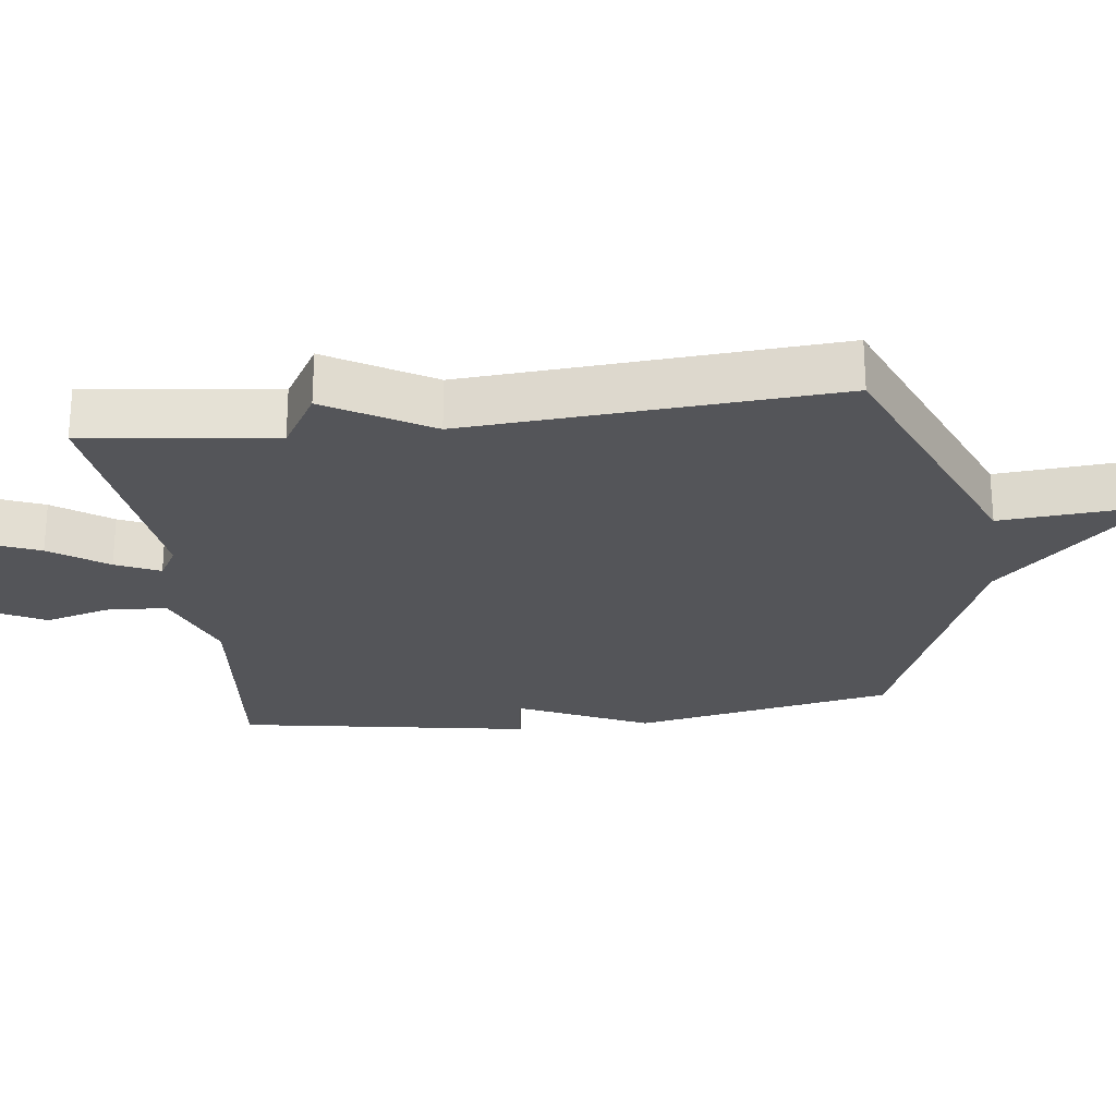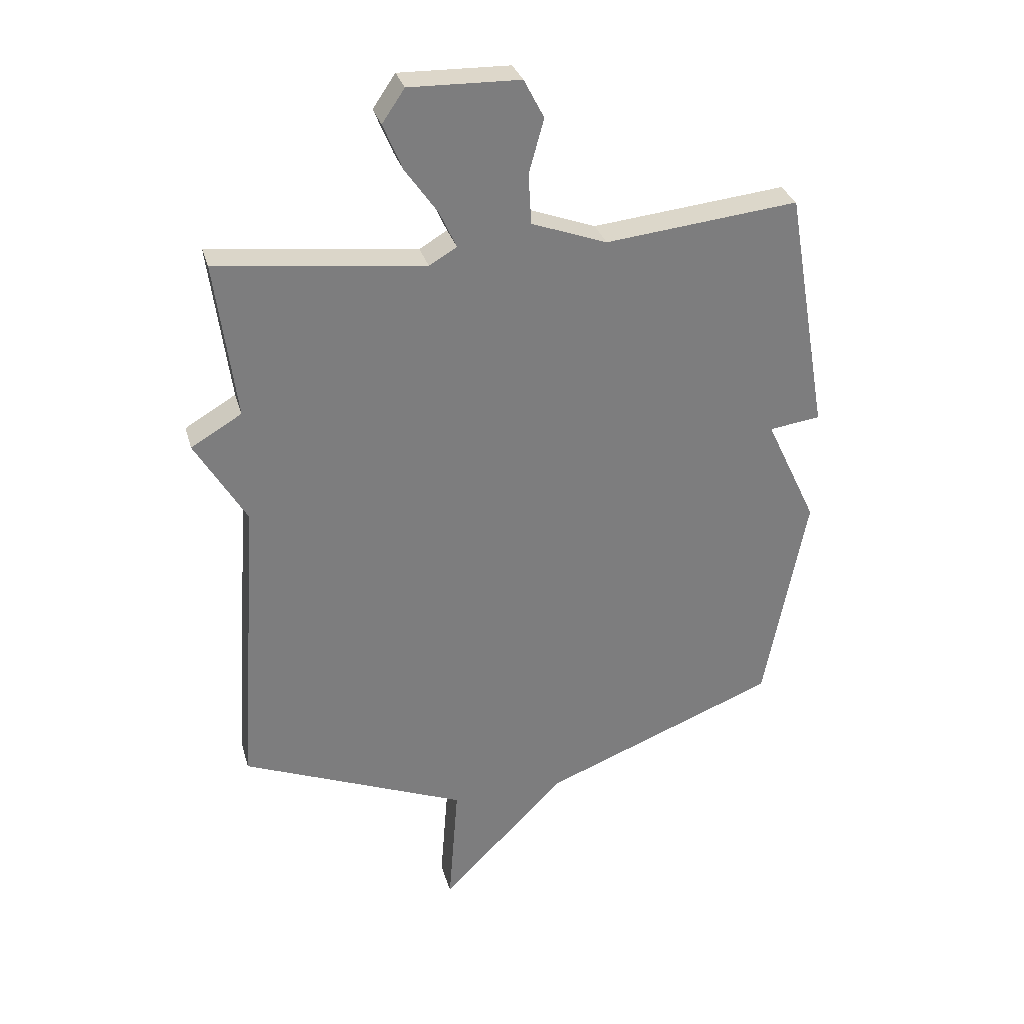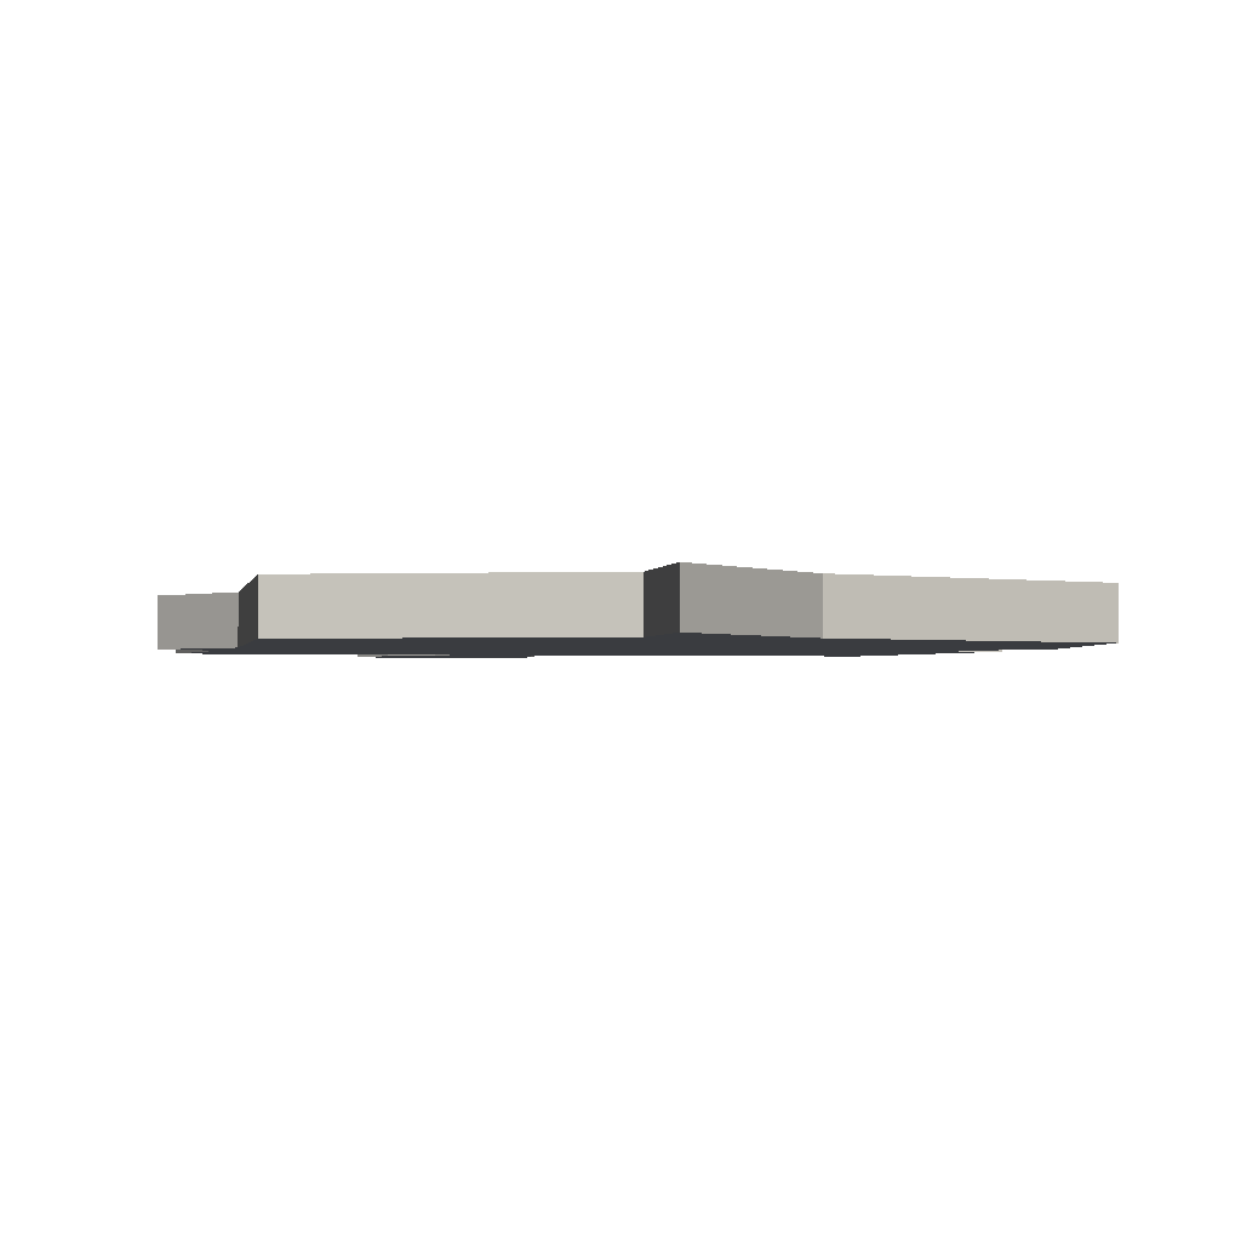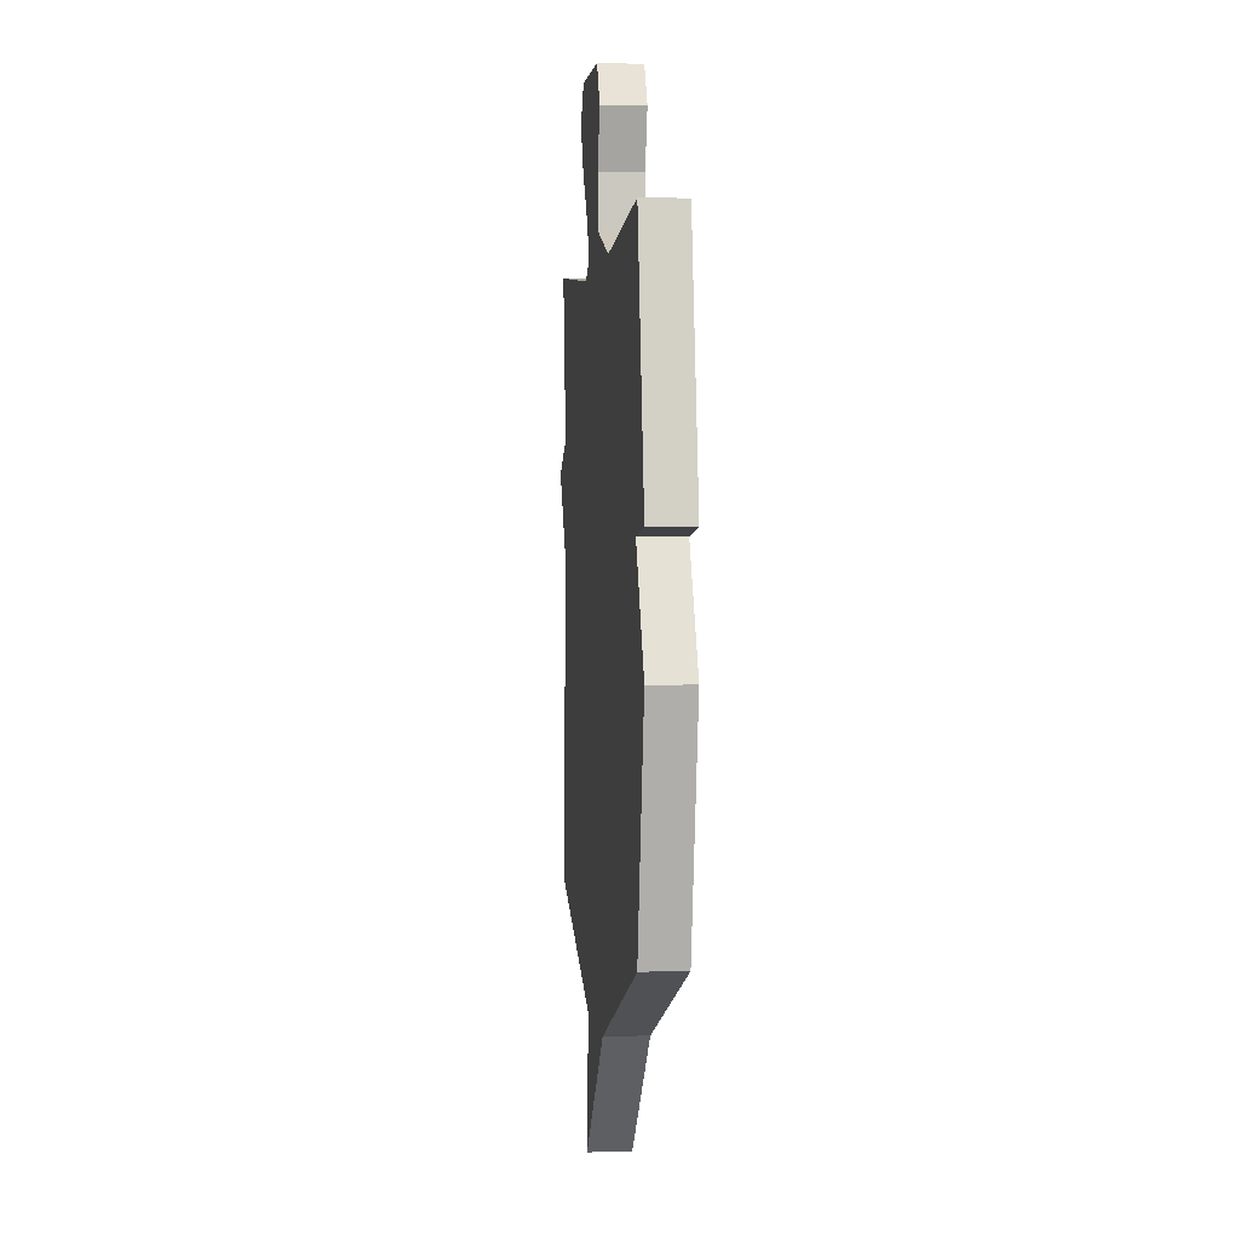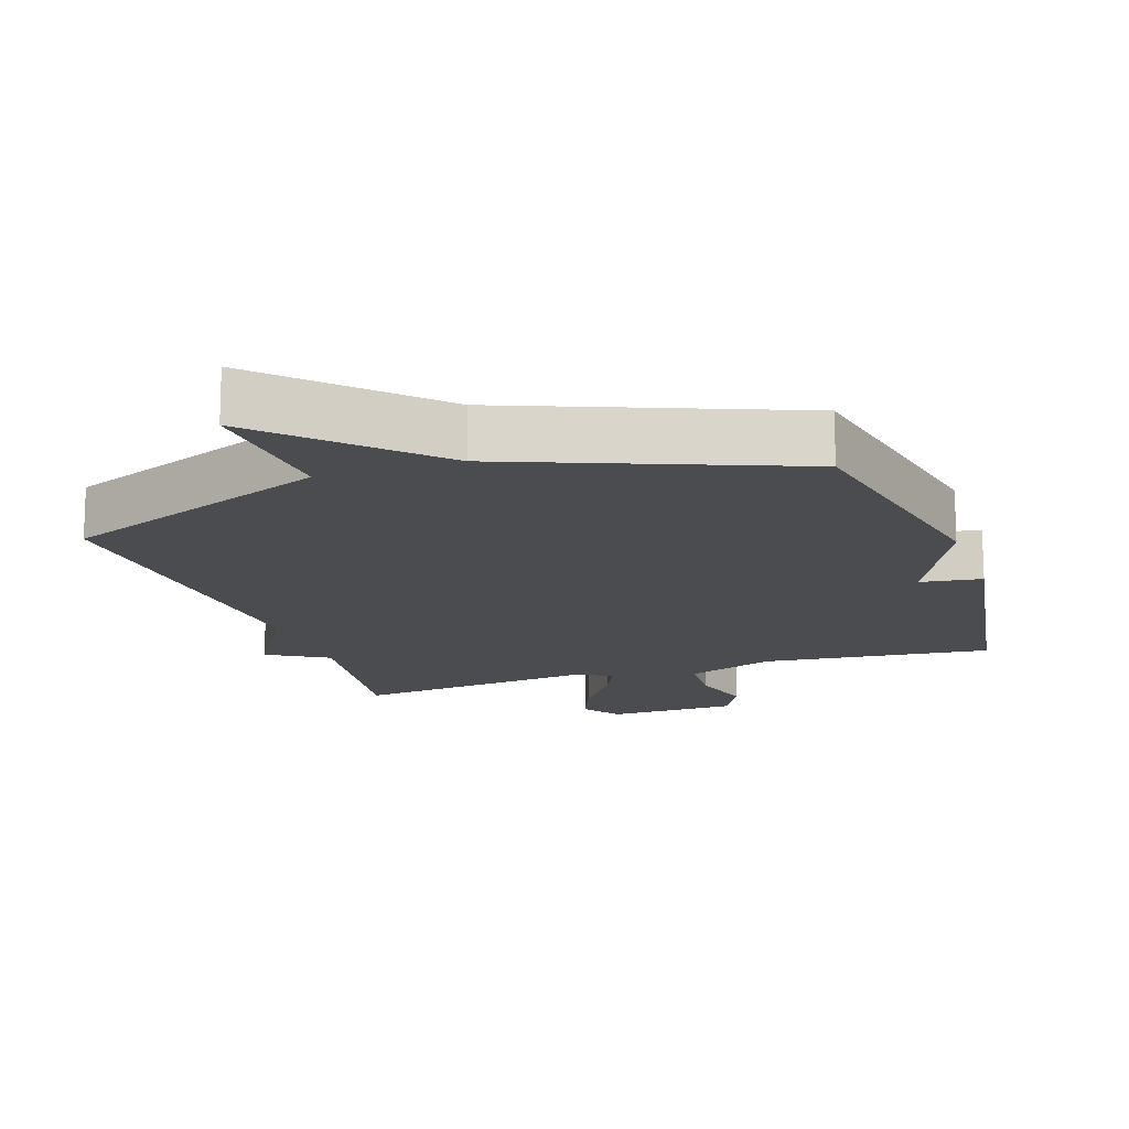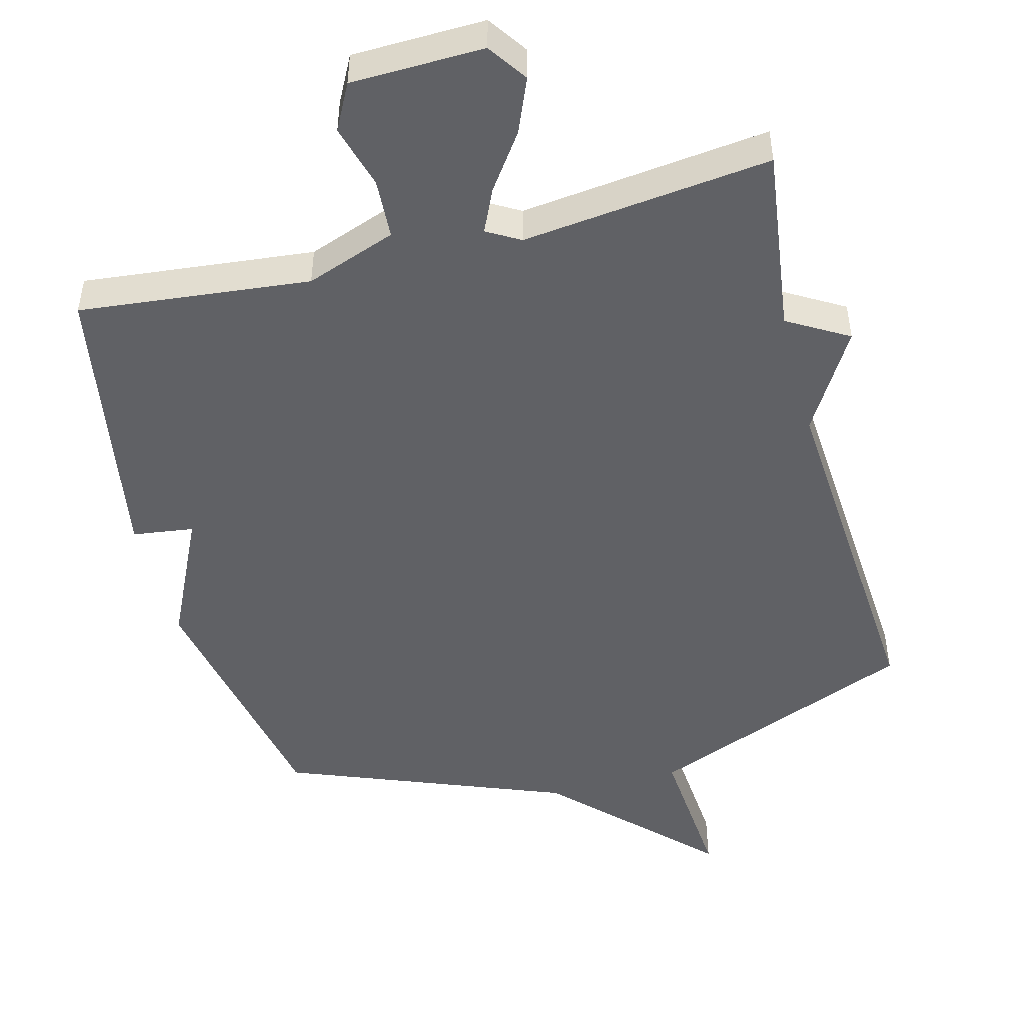
<metadata>
{"format":"obj","ext":"obj","renderer":"f3d","projection":"perspective","resolution":1024,"background":"white","views":[{"elev":-24.8,"azim":97.3,"up":"+Y"},{"elev":31.0,"azim":165.0,"up":"+Z"},{"elev":-1.6,"azim":166.6,"up":"+Y"},{"elev":1.5,"azim":-96.7,"up":"+Z"},{"elev":-15.1,"azim":-161.4,"up":"+Y"},{"elev":-48.2,"azim":14.7,"up":"+Y"}]}
</metadata>
<code>
v 0.5 0.07 0.5
v 0.464 0.07 0.228
v 0.552 0.07 0.176
v 0.464 0.07 0.028
v 0.5 0.07 -0.5
v 0.108 0.07 -0.66
v 0.125 0.07 -0.879
v -0.092 0.07 -0.66
v -0.5 0.07 -0.5
v -0.573 0.07 -0.124
v -0.484 0.07 0.064
v -0.573 0.07 0.076
v -0.5 0.07 0.5
v -0.165 0.07 0.465
v -0.034 0.07 0.513
v -0.029 0.07 0.601
v -0.055 0.07 0.694
v -0.02 0.07 0.761
v 0.172 0.07 0.766
v 0.211 0.07 0.709
v 0.178 0.07 0.63
v 0.121 0.07 0.549
v 0.092 0.07 0.486
v 0.14 0.07 0.458
v 0.5 0 0.5
v 0.464 0 0.228
v 0.552 0 0.176
v 0.464 0 0.028
v 0.5 0 -0.5
v 0.108 0 -0.66
v 0.125 0 -0.879
v -0.092 0 -0.66
v -0.5 0 -0.5
v -0.573 0 -0.124
v -0.484 0 0.064
v -0.573 0 0.076
v -0.5 0 0.5
v -0.165 0 0.465
v -0.034 0 0.513
v -0.029 0 0.601
v -0.055 0 0.694
v -0.02 0 0.761
v 0.172 0 0.766
v 0.211 0 0.709
v 0.178 0 0.63
v 0.121 0 0.549
v 0.092 0 0.486
v 0.14 0 0.458
f 20 21 22
f 19 20 22
f 18 19 22
f 17 18 22
f 16 17 22
f 15 16 22 23
f 14 15 23 24
f 11 12 13 14
f 11 14 24
f 10 11 24
f 9 10 24
f 8 9 24
f 6 7 8
f 6 8 24
f 5 6 24
f 4 5 24
f 2 3 4
f 24 1 2
f 2 4 24
f 46 45 44
f 46 44 43
f 46 43 42
f 46 42 41
f 46 41 40
f 47 46 40 39
f 48 47 39 38
f 38 37 36 35
f 48 38 35
f 48 35 34
f 48 34 33
f 48 33 32
f 32 31 30
f 48 32 30
f 48 30 29
f 48 29 28
f 28 27 26
f 26 25 48
f 48 28 26
f 1 25 26 2
f 2 26 27 3
f 3 27 28 4
f 4 28 29 5
f 5 29 30 6
f 6 30 31 7
f 7 31 32 8
f 8 32 33 9
f 9 33 34 10
f 10 34 35 11
f 11 35 36 12
f 12 36 37 13
f 13 37 38 14
f 14 38 39 15
f 15 39 40 16
f 16 40 41 17
f 17 41 42 18
f 18 42 43 19
f 19 43 44 20
f 20 44 45 21
f 21 45 46 22
f 22 46 47 23
f 23 47 48 24
f 24 48 25 1

</code>
